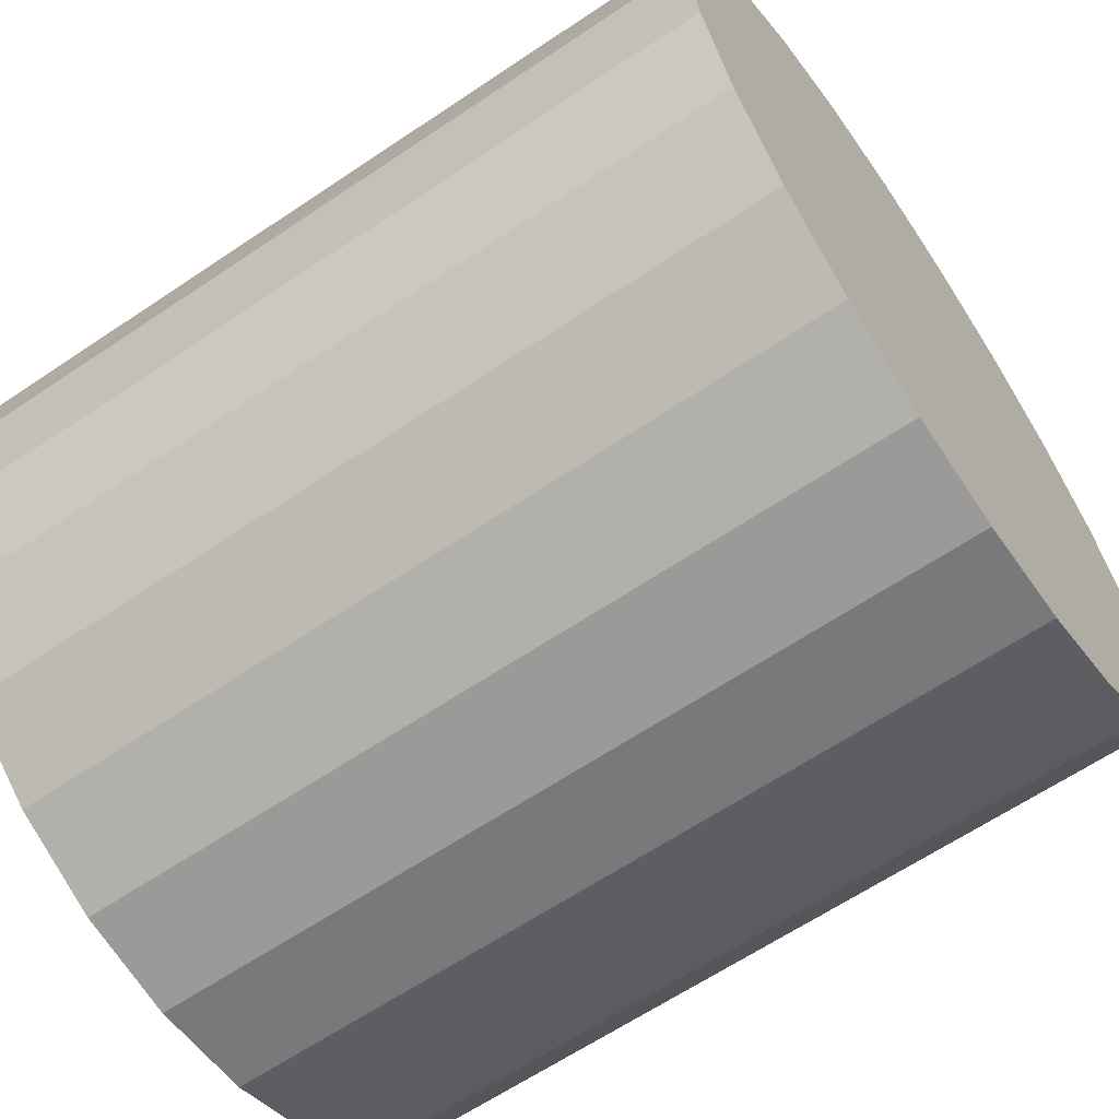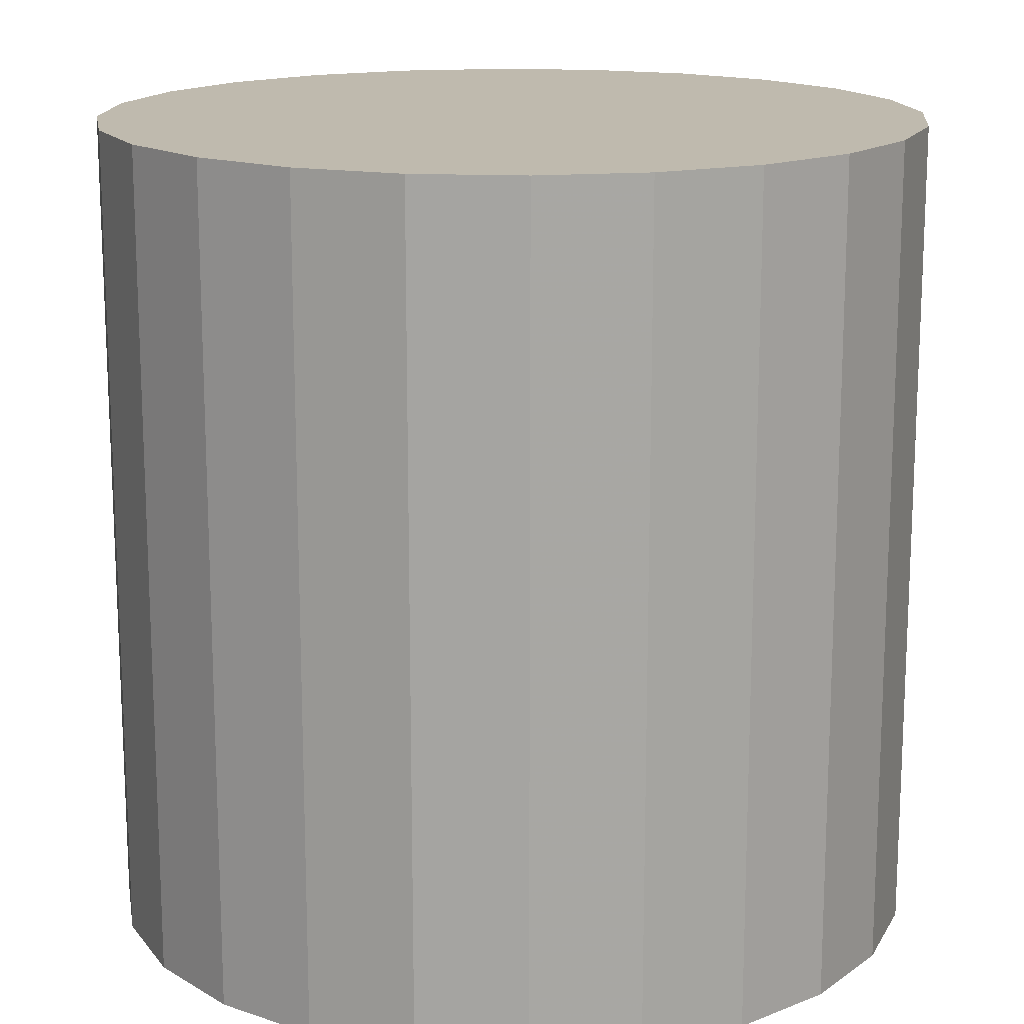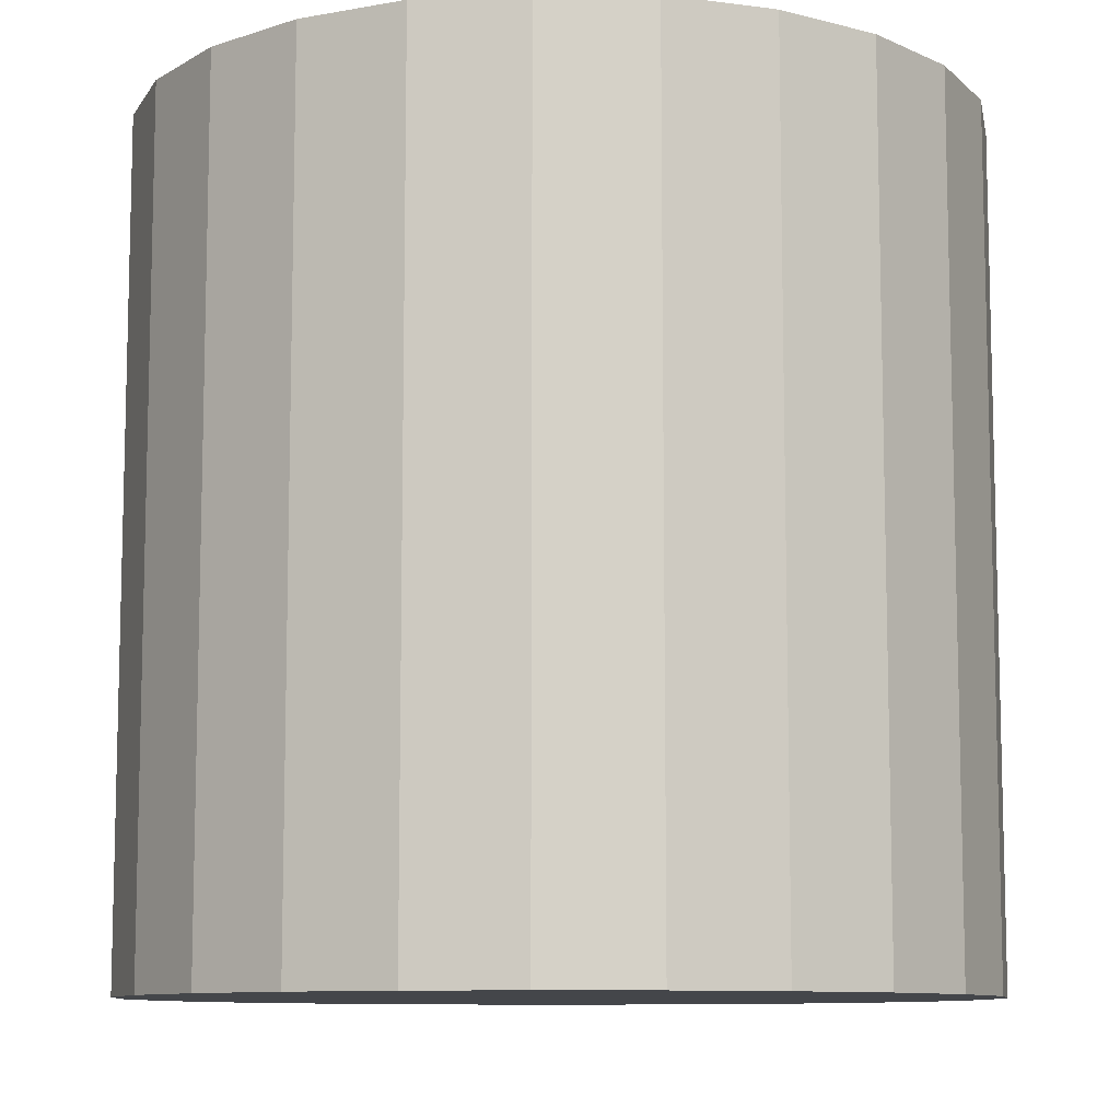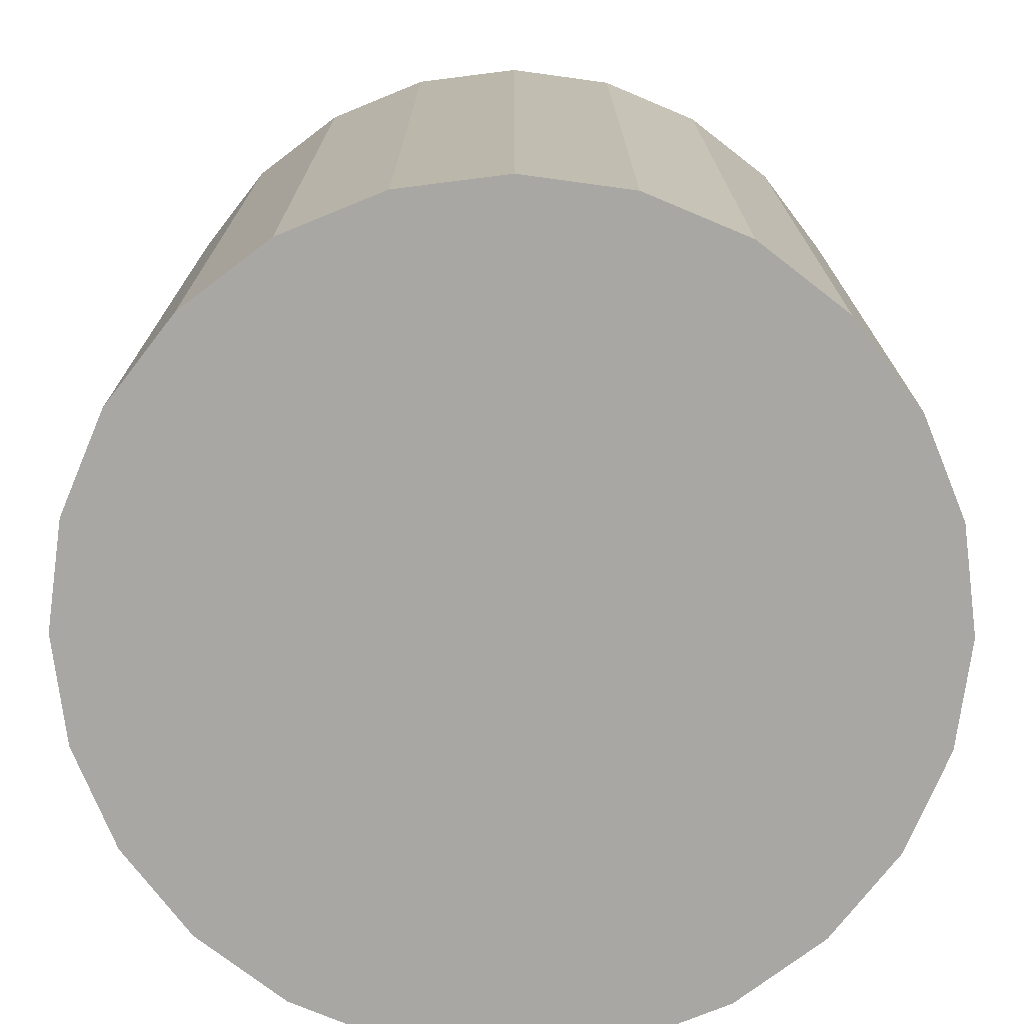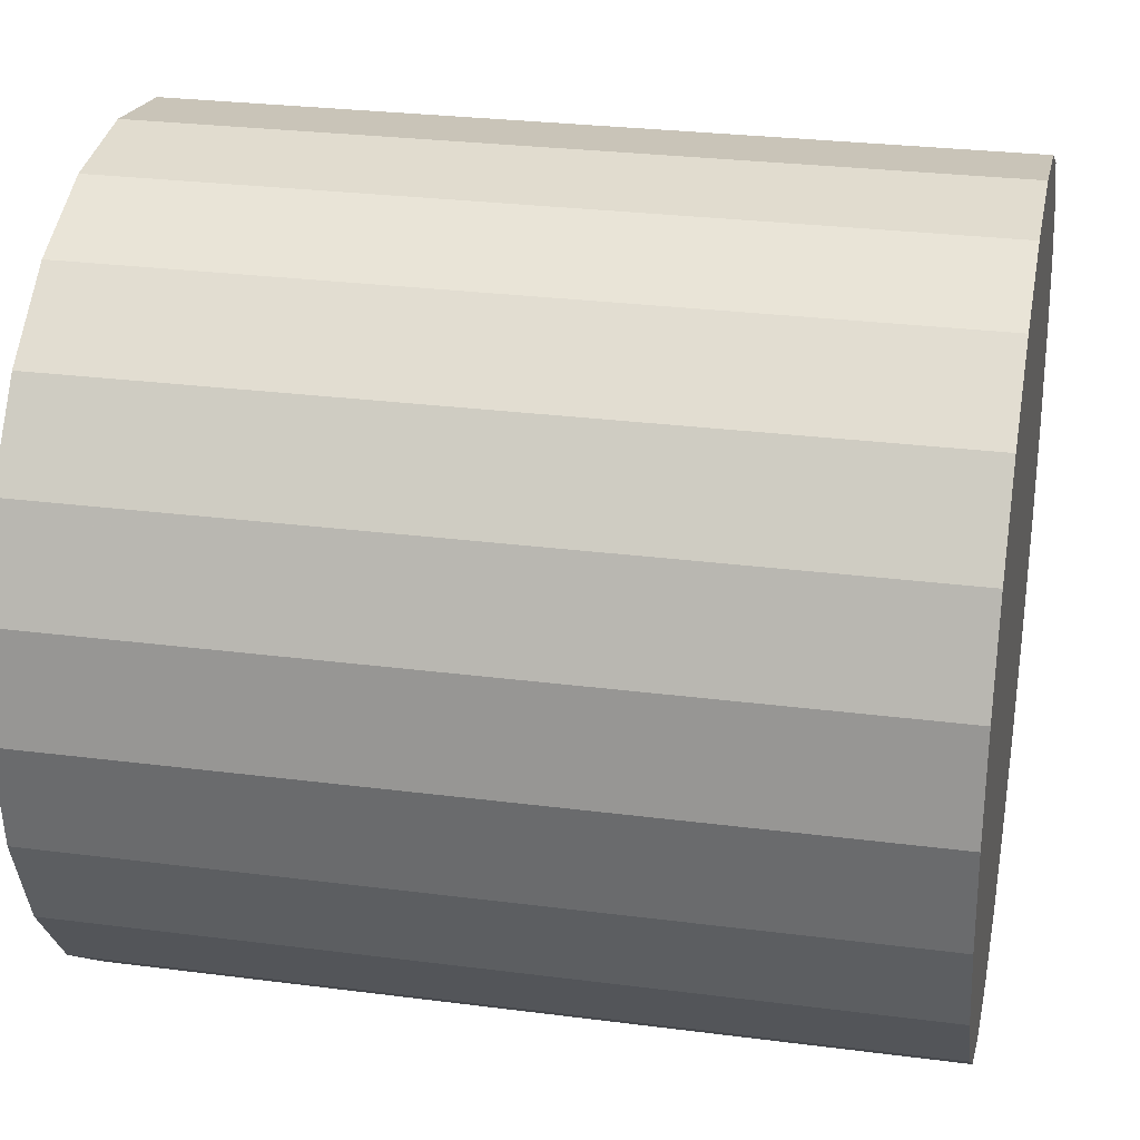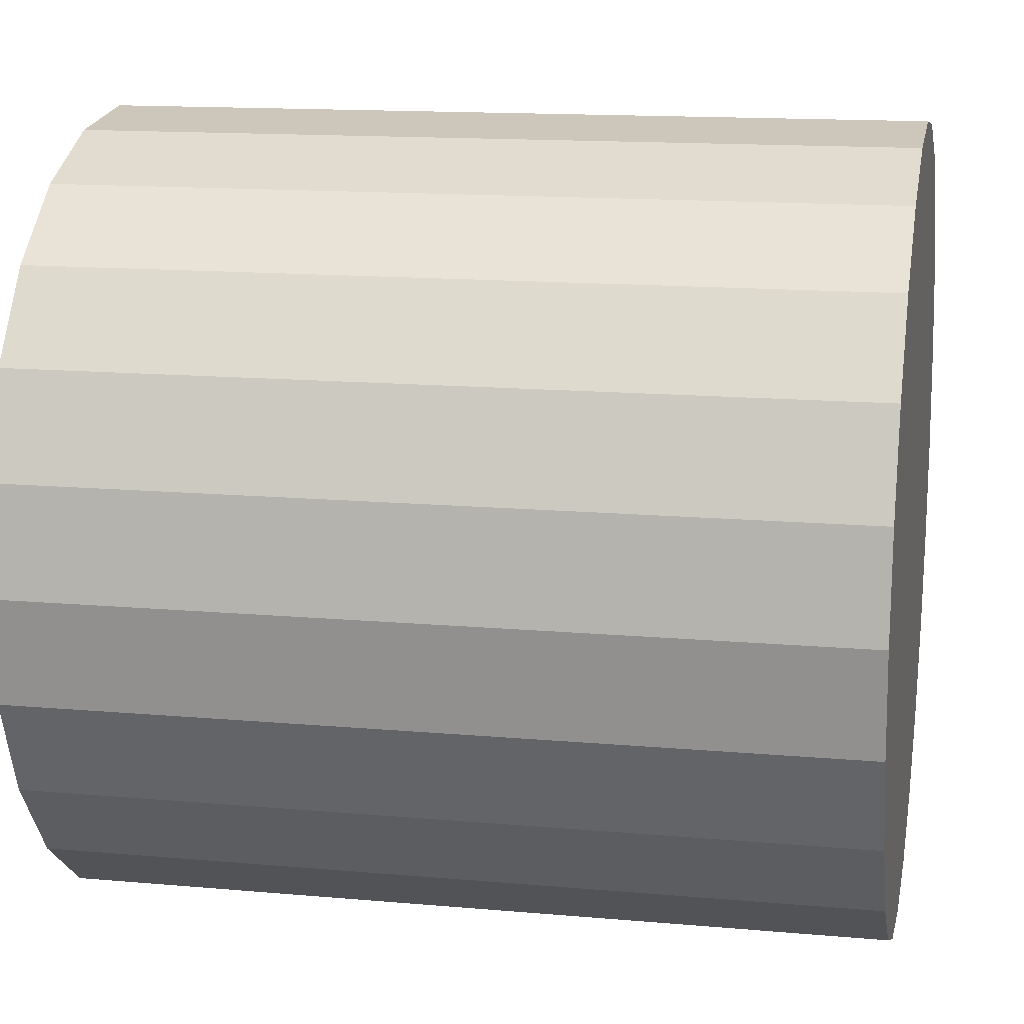
<metadata>
{"format":"obj","ext":"obj","renderer":"f3d","projection":"perspective","resolution":1024,"background":"white","views":[{"elev":-63.8,"azim":124.2,"up":"+Z"},{"elev":15.7,"azim":42.8,"up":"+Y"},{"elev":-9.5,"azim":78.2,"up":"+Y"},{"elev":-74.5,"azim":164.7,"up":"+Y"},{"elev":27.3,"azim":-78.7,"up":"+Z"},{"elev":14.3,"azim":-78.9,"up":"+Z"}]}
</metadata>
<code>
g Cyl_PivotCenter
v 0 0.5 8.146e-08
v 0.1294 0.5 0.483
v 3.775e-08 0.5 0.5
v 0.25 0.5 0.433
v 0.3536 0.5 0.3536
v 0.433 0.5 0.25
v 0.483 0.5 0.1294
v 0.5 0.5 8.146e-08
v 0.483 0.5 -0.1294
v 0.433 0.5 -0.25
v 0.3536 0.5 -0.3536
v 0.25 0.5 -0.433
v 0.1294 0.5 -0.483
v -2.325e-07 0.5 -0.5
v -0.1294 0.5 -0.483
v -0.25 0.5 -0.433
v -0.3536 0.5 -0.3536
v -0.433 0.5 -0.25
v -0.483 0.5 -0.1294
v -0.5 0.5 2.762e-07
v -0.483 0.5 0.1294
v -0.433 0.5 0.25
v -0.3536 0.5 0.3536
v -0.25 0.5 0.433
v -0.1294 0.5 0.483
v 3.775e-08 0.5 0.5
v 0.1294 0.5 0.483
v 3.775e-08 -0.5 0.5
v 3.775e-08 0.5 0.5
v 0.1294 -0.5 0.483
v 0.25 0.5 0.433
v 0.25 -0.5 0.433
v 0.3536 0.5 0.3536
v 0.3536 -0.5 0.3536
v 0.433 0.5 0.25
v 0.433 -0.5 0.25
v 0.483 0.5 0.1294
v 0.483 -0.5 0.1294
v 0.5 0.5 8.146e-08
v 0.5 -0.5 -8.146e-08
v 0.483 0.5 -0.1294
v 0.483 -0.5 -0.1294
v 0.433 0.5 -0.25
v 0.433 -0.5 -0.25
v 0.3536 0.5 -0.3536
v 0.3536 -0.5 -0.3536
v 0.25 0.5 -0.433
v 0.25 -0.5 -0.433
v 0.1294 0.5 -0.483
v 0.1294 -0.5 -0.483
v -2.325e-07 0.5 -0.5
v -2.325e-07 -0.5 -0.5
v -0.1294 0.5 -0.483
v -0.1294 -0.5 -0.483
v -0.25 0.5 -0.433
v -0.25 -0.5 -0.433
v -0.3536 0.5 -0.3536
v -0.3536 -0.5 -0.3536
v -0.433 0.5 -0.25
v -0.433 -0.5 -0.25
v -0.483 0.5 -0.1294
v -0.483 -0.5 -0.1294
v -0.5 0.5 2.762e-07
v -0.5 -0.5 1.132e-07
v -0.483 0.5 0.1294
v -0.483 -0.5 0.1294
v -0.433 0.5 0.25
v -0.433 -0.5 0.25
v -0.3536 0.5 0.3536
v -0.3536 -0.5 0.3536
v -0.25 0.5 0.433
v -0.25 -0.5 0.433
v -0.1294 0.5 0.483
v -0.1294 -0.5 0.483
v 3.775e-08 0.5 0.5
v 3.775e-08 -0.5 0.5
v 0 -0.5 -8.146e-08
v 3.775e-08 -0.5 0.5
v 0.1294 -0.5 0.483
v 0.25 -0.5 0.433
v 0.3536 -0.5 0.3536
v 0.433 -0.5 0.25
v 0.483 -0.5 0.1294
v 0.5 -0.5 -8.146e-08
v 0.483 -0.5 -0.1294
v 0.433 -0.5 -0.25
v 0.3536 -0.5 -0.3536
v 0.25 -0.5 -0.433
v 0.1294 -0.5 -0.483
v -2.325e-07 -0.5 -0.5
v -0.1294 -0.5 -0.483
v -0.25 -0.5 -0.433
v -0.3536 -0.5 -0.3536
v -0.433 -0.5 -0.25
v -0.483 -0.5 -0.1294
v -0.5 -0.5 1.132e-07
v -0.483 -0.5 0.1294
v -0.433 -0.5 0.25
v -0.3536 -0.5 0.3536
v -0.25 -0.5 0.433
v -0.1294 -0.5 0.483
v 3.775e-08 -0.5 0.5
g Cyl_PivotCenter_0
f 3 2 1
f 2 4 1
f 4 5 1
f 5 6 1
f 6 7 1
f 7 8 1
f 8 9 1
f 9 10 1
f 10 11 1
f 11 12 1
f 12 13 1
f 13 14 1
f 14 15 1
f 15 16 1
f 16 17 1
f 17 18 1
f 18 19 1
f 19 20 1
f 20 21 1
f 21 22 1
f 22 23 1
f 23 24 1
f 24 25 1
f 25 26 1
f 29 28 27
f 28 30 27
f 27 30 31
f 30 32 31
f 31 32 33
f 32 34 33
f 33 34 35
f 34 36 35
f 35 36 37
f 36 38 37
f 37 38 39
f 38 40 39
f 39 40 41
f 40 42 41
f 41 42 43
f 42 44 43
f 43 44 45
f 44 46 45
f 45 46 47
f 46 48 47
f 47 48 49
f 48 50 49
f 49 50 51
f 50 52 51
f 51 52 53
f 52 54 53
f 53 54 55
f 54 56 55
f 55 56 57
f 56 58 57
f 57 58 59
f 58 60 59
f 59 60 61
f 60 62 61
f 61 62 63
f 62 64 63
f 63 64 65
f 64 66 65
f 65 66 67
f 66 68 67
f 67 68 69
f 68 70 69
f 69 70 71
f 70 72 71
f 71 72 73
f 72 74 73
f 73 74 75
f 74 76 75
f 79 78 77
f 80 79 77
f 81 80 77
f 82 81 77
f 83 82 77
f 84 83 77
f 85 84 77
f 86 85 77
f 87 86 77
f 88 87 77
f 89 88 77
f 90 89 77
f 91 90 77
f 92 91 77
f 93 92 77
f 94 93 77
f 95 94 77
f 96 95 77
f 97 96 77
f 98 97 77
f 99 98 77
f 100 99 77
f 101 100 77
f 102 101 77

</code>
